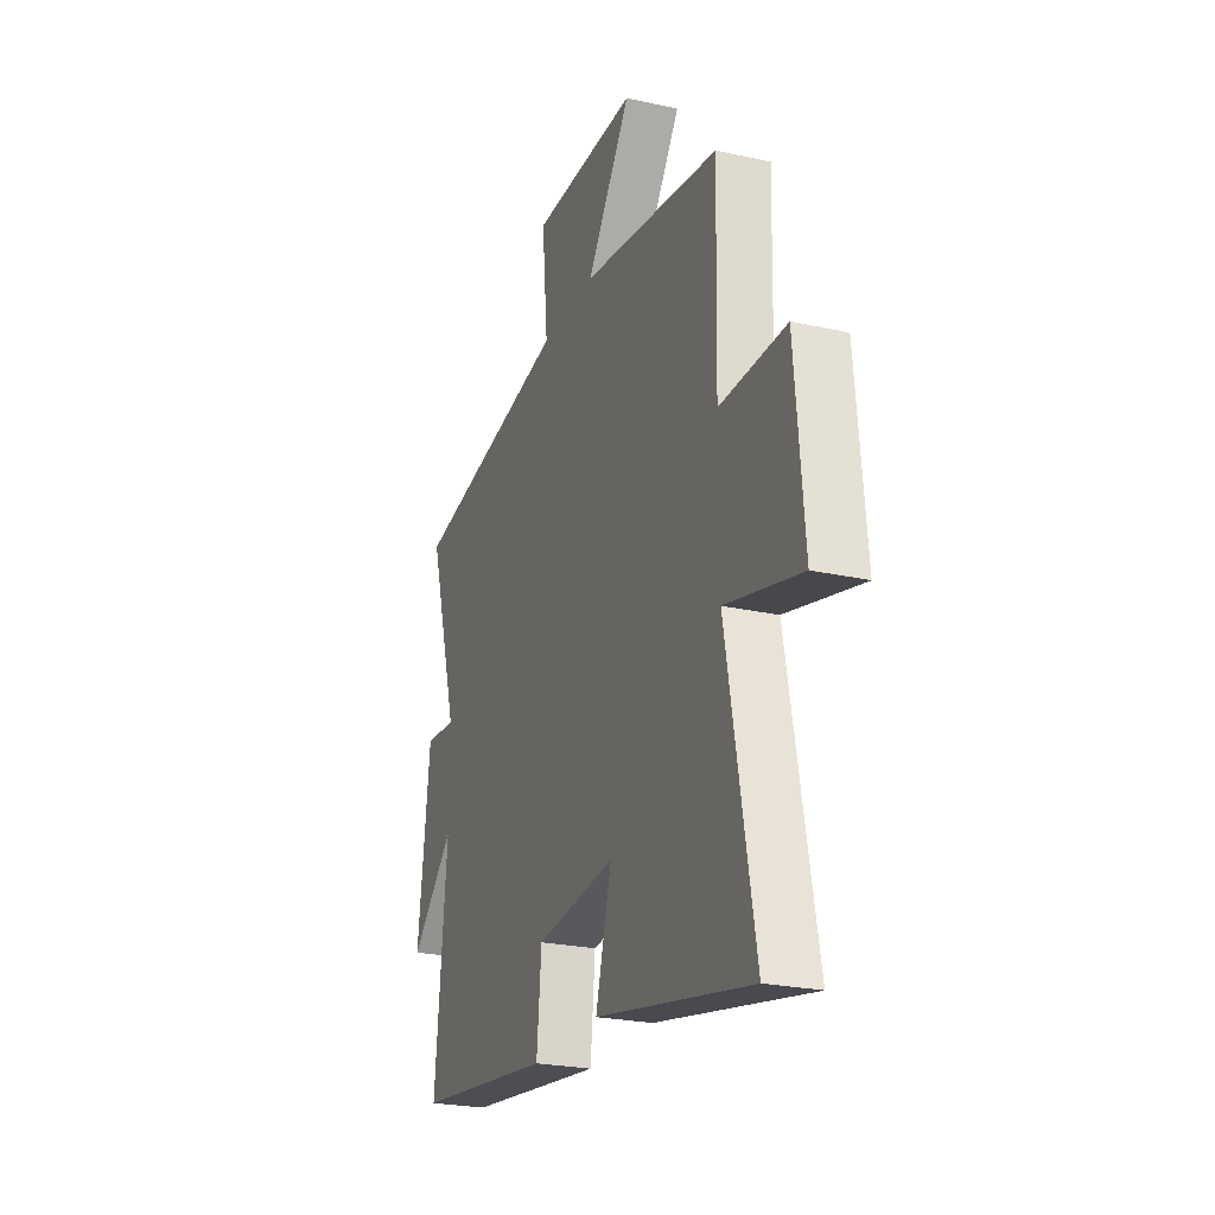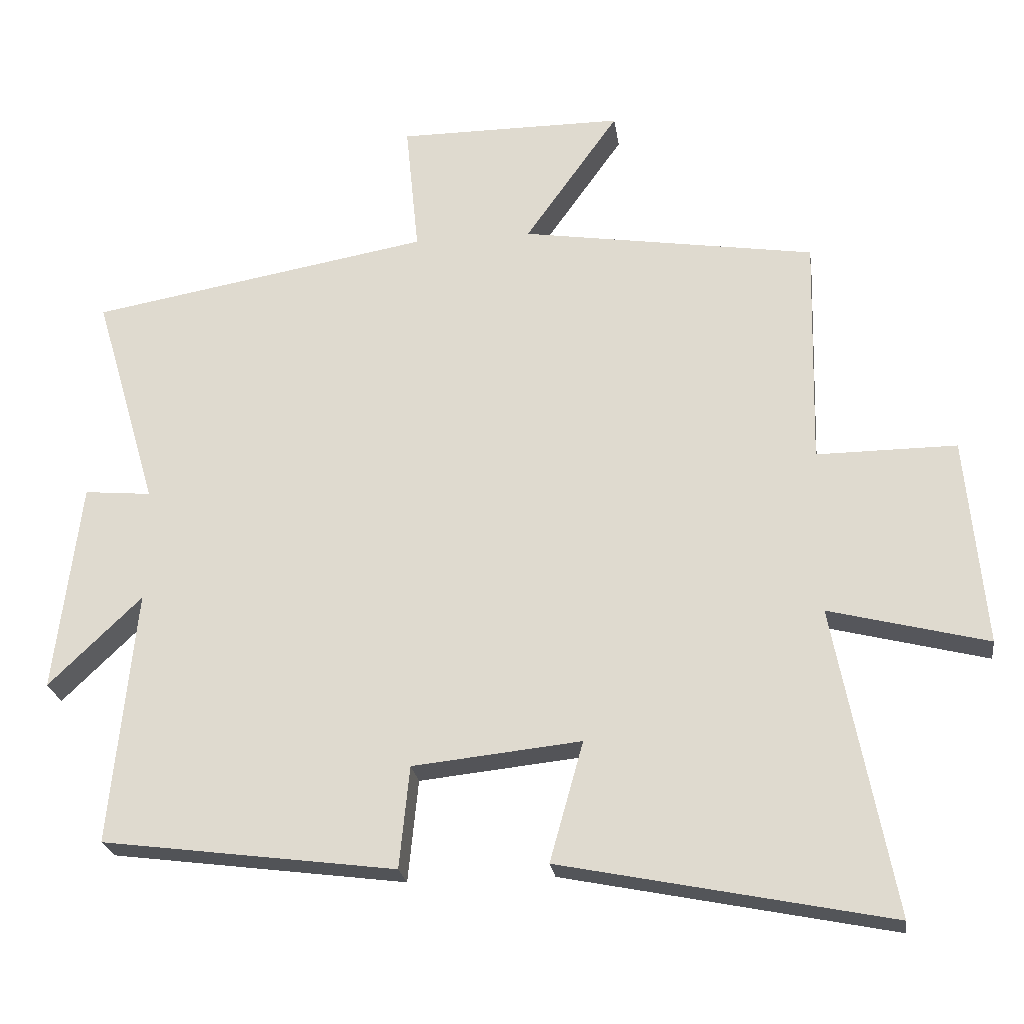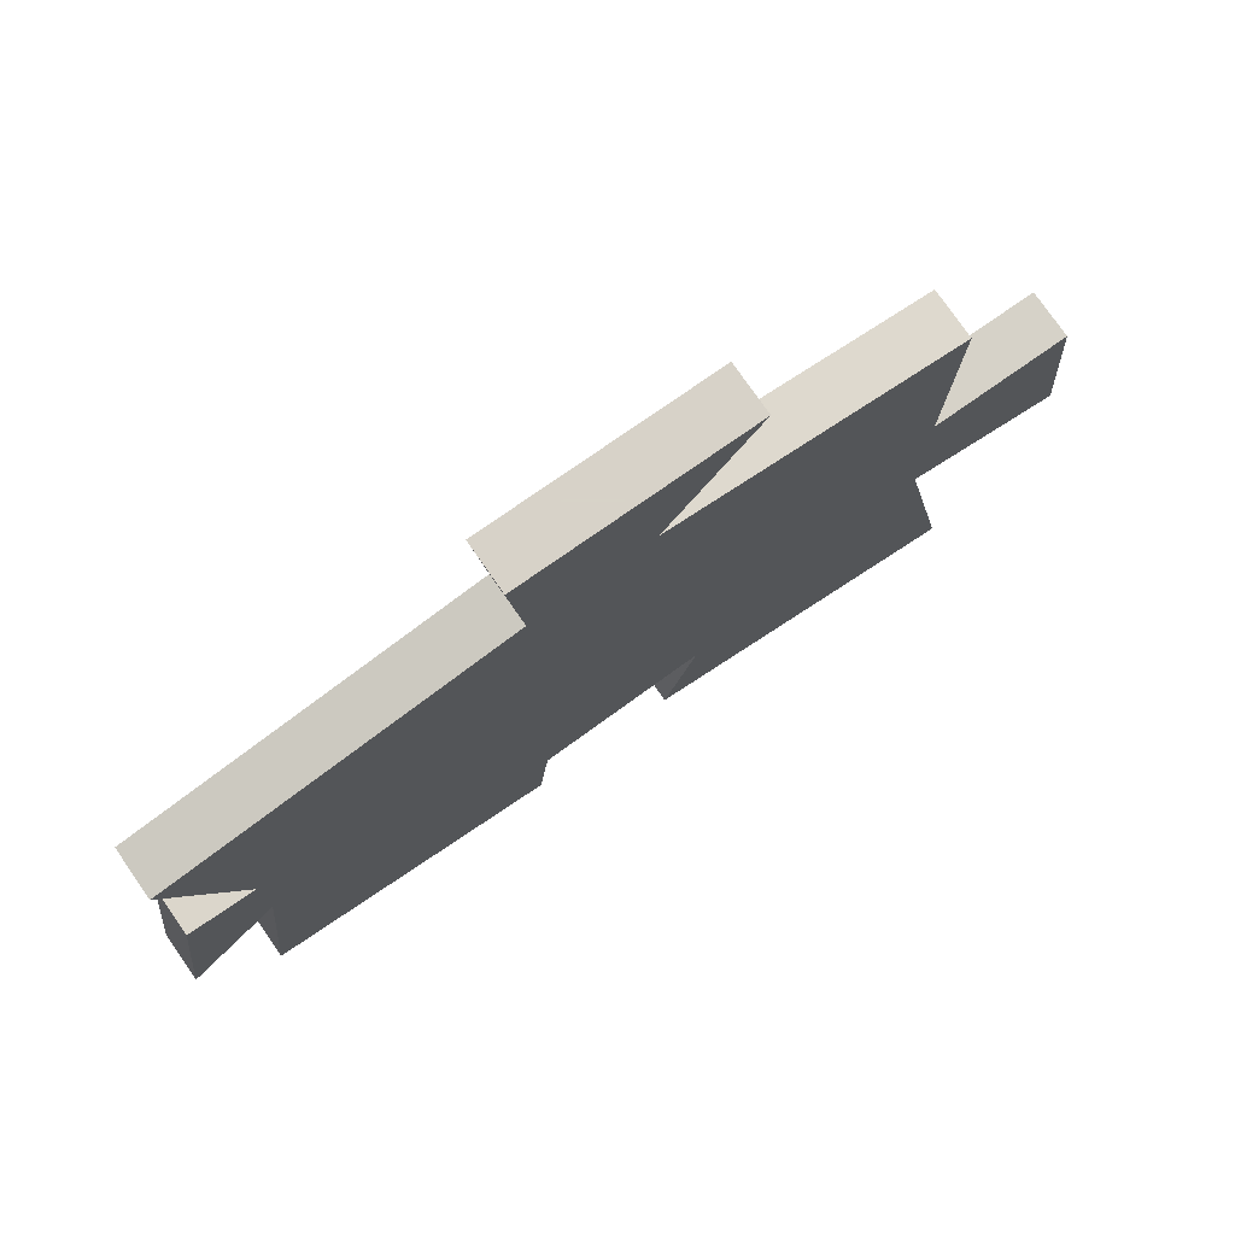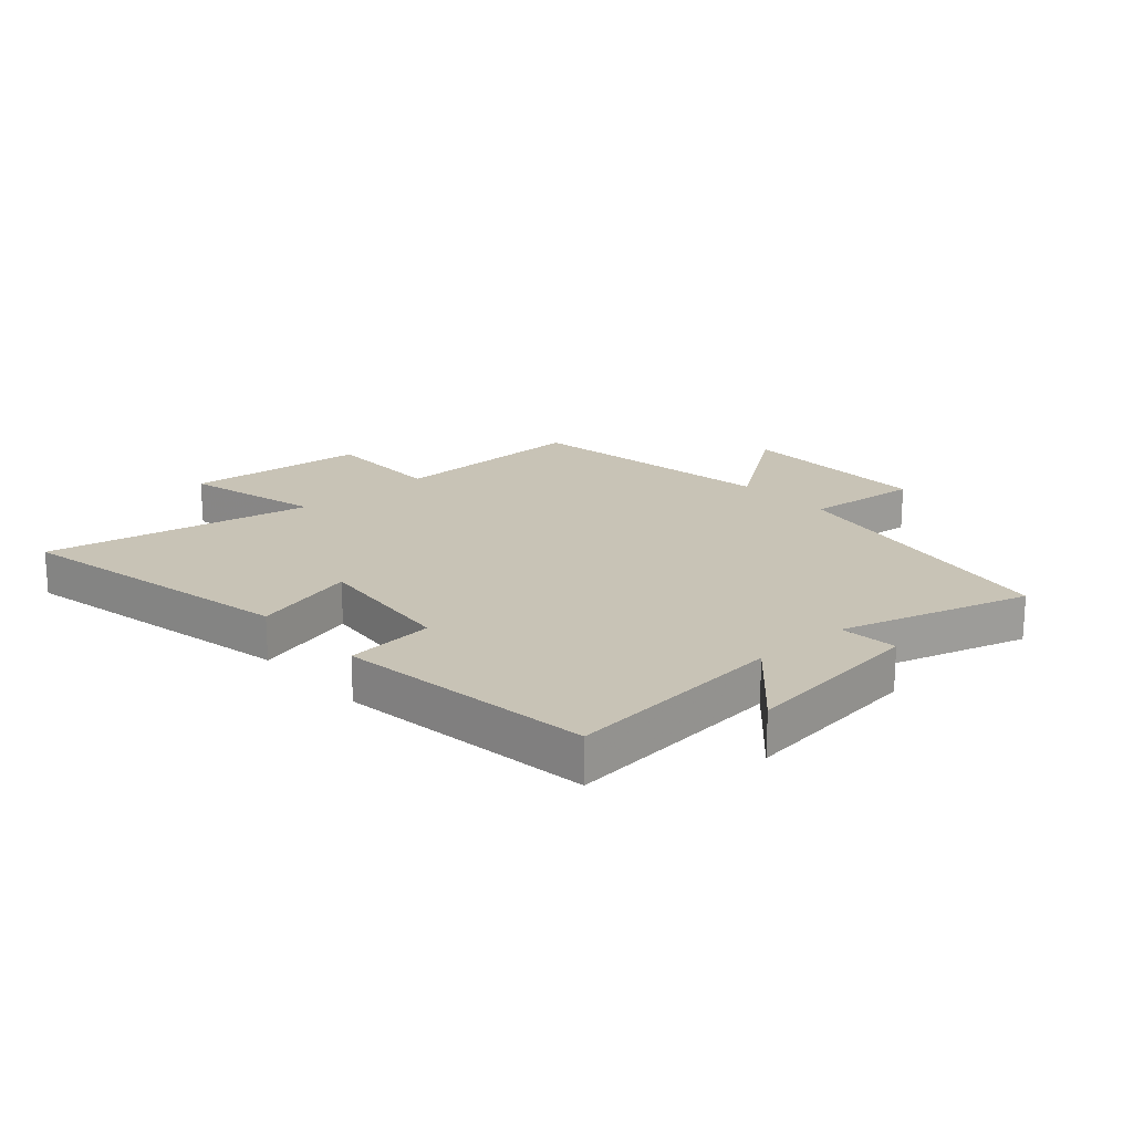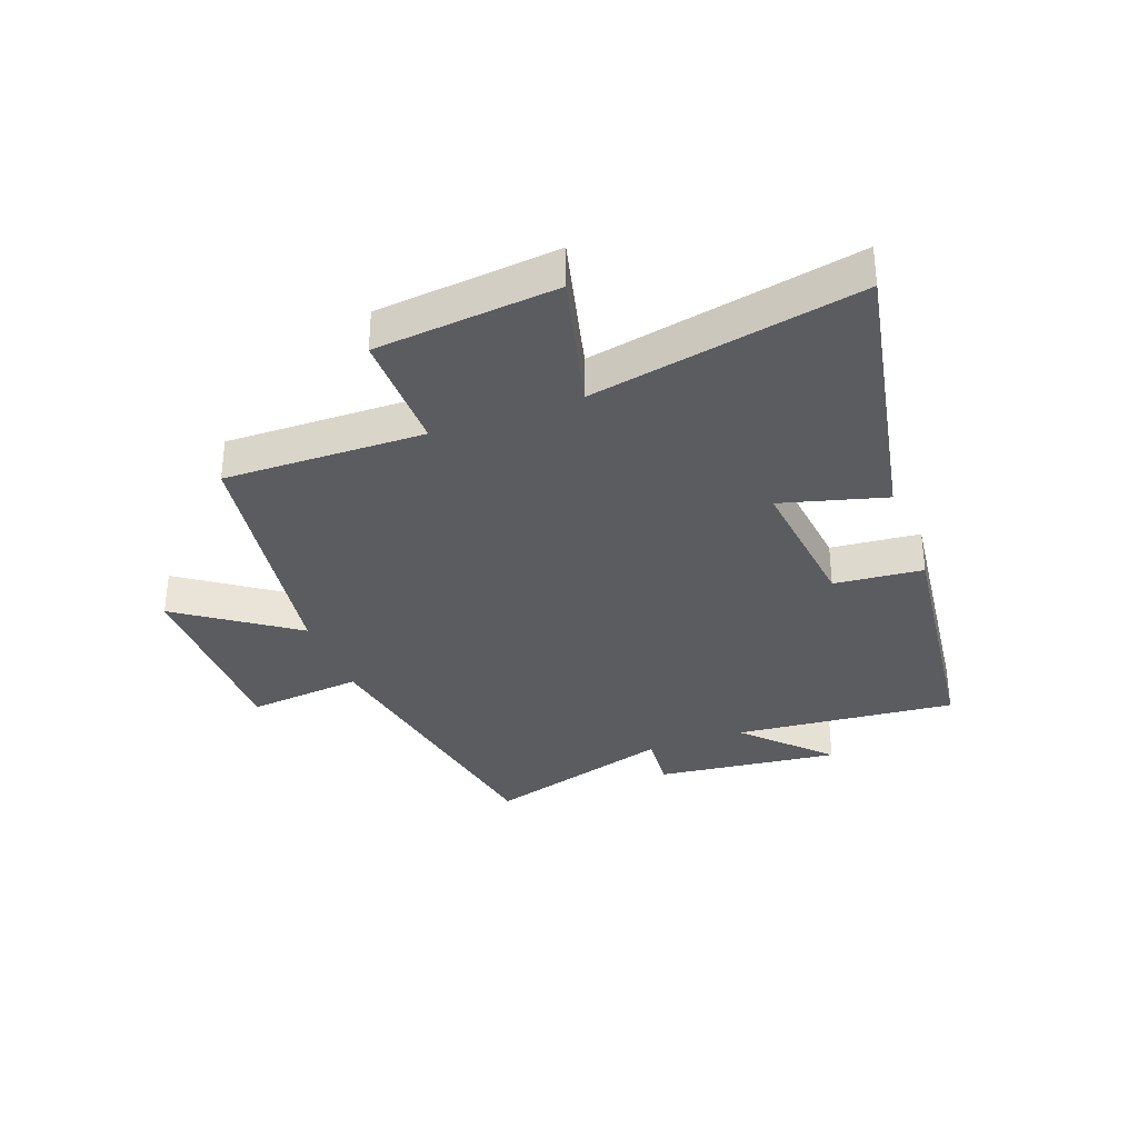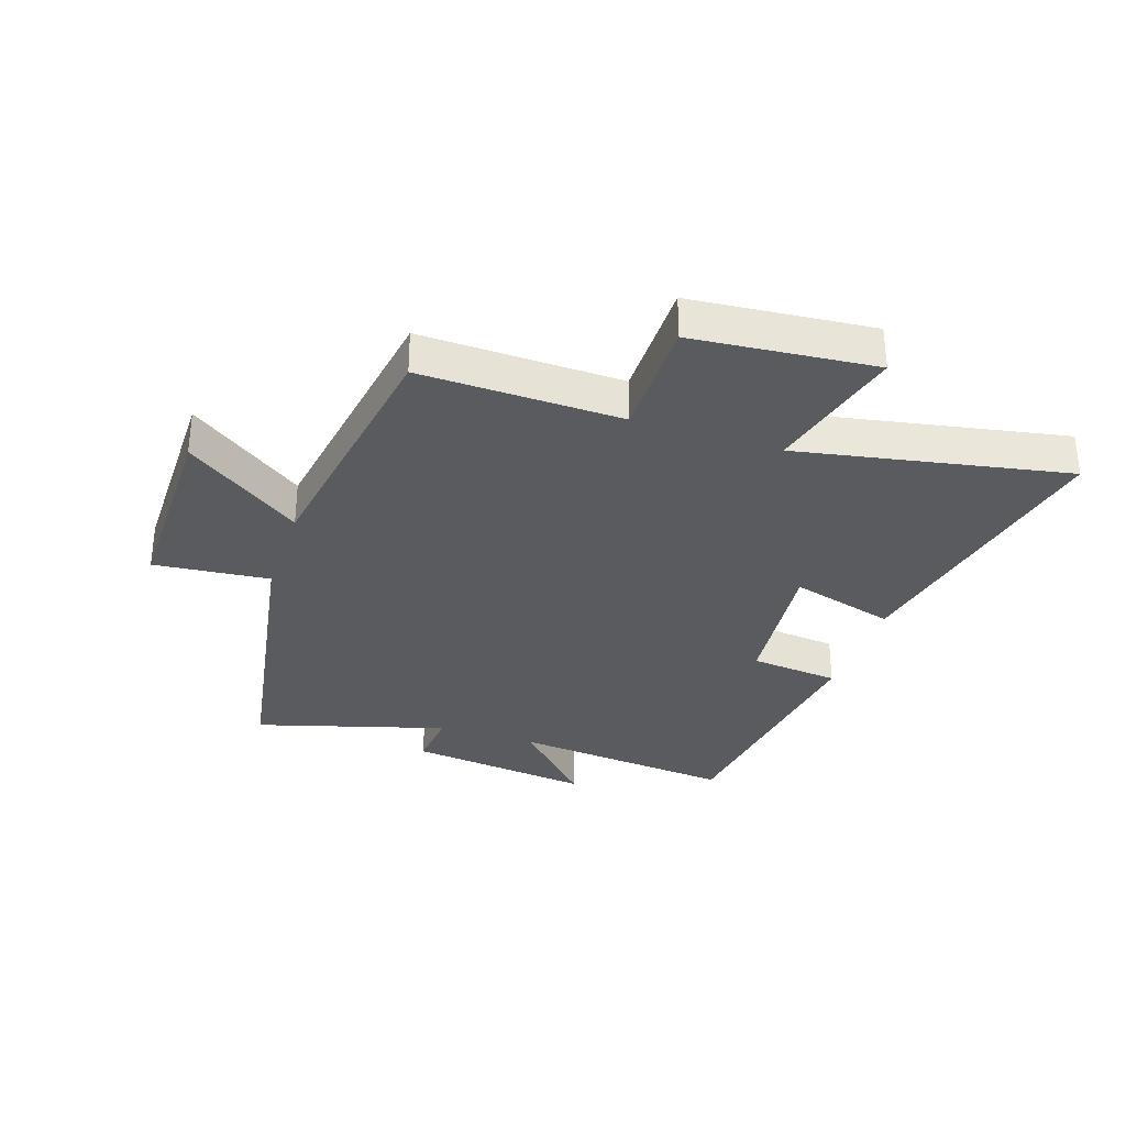
<metadata>
{"format":"obj","ext":"obj","renderer":"f3d","projection":"perspective","resolution":1024,"background":"white","views":[{"elev":-24.3,"azim":69.8,"up":"+Z"},{"elev":-23.6,"azim":8.0,"up":"+Z"},{"elev":77.3,"azim":-34.9,"up":"+Z"},{"elev":19.4,"azim":-131.8,"up":"+Y"},{"elev":-34.0,"azim":110.7,"up":"+Y"},{"elev":-32.5,"azim":71.5,"up":"+Y"}]}
</metadata>
<code>
v -0.537 0.07 -0.444
v -0.5 0.07 -0.072
v -0.636 0.07 -0.203
v -0.598 0.07 0.105
v -0.5 0.07 0.096
v -0.593 0.07 0.413
v -0.096 0.07 0.5
v -0.115 0.07 0.693
v 0.215 0.07 0.693
v 0.078 0.07 0.5
v 0.508 0.07 0.433
v 0.5 0.07 0.097
v 0.704 0.07 0.098
v 0.732 0.07 -0.206
v 0.5 0.07 -0.147
v 0.586 0.07 -0.597
v 0.105 0.07 -0.5
v 0.154 0.07 -0.325
v -0.092 0.07 -0.351
v -0.107 0.07 -0.5
v -0.537 0 -0.444
v -0.5 0 -0.072
v -0.636 0 -0.203
v -0.598 0 0.105
v -0.5 0 0.096
v -0.593 0 0.413
v -0.096 0 0.5
v -0.115 0 0.693
v 0.215 0 0.693
v 0.078 0 0.5
v 0.508 0 0.433
v 0.5 0 0.097
v 0.704 0 0.098
v 0.732 0 -0.206
v 0.5 0 -0.147
v 0.586 0 -0.597
v 0.105 0 -0.5
v 0.154 0 -0.325
v -0.092 0 -0.351
v -0.107 0 -0.5
f 19 20 1 2
f 18 19 2
f 15 16 17 18
f 15 18 2
f 12 13 14 15
f 12 15 2
f 10 11 12 2
f 7 8 9 10
f 5 6 7 10
f 5 10 2 3
f 3 4 5
f 22 21 40 39
f 22 39 38
f 38 37 36 35
f 22 38 35
f 35 34 33 32
f 22 35 32
f 22 32 31 30
f 30 29 28 27
f 30 27 26 25
f 23 22 30 25
f 25 24 23
f 1 21 22 2
f 2 22 23 3
f 3 23 24 4
f 4 24 25 5
f 5 25 26 6
f 6 26 27 7
f 7 27 28 8
f 8 28 29 9
f 9 29 30 10
f 10 30 31 11
f 11 31 32 12
f 12 32 33 13
f 13 33 34 14
f 14 34 35 15
f 15 35 36 16
f 16 36 37 17
f 17 37 38 18
f 18 38 39 19
f 19 39 40 20
f 20 40 21 1

</code>
